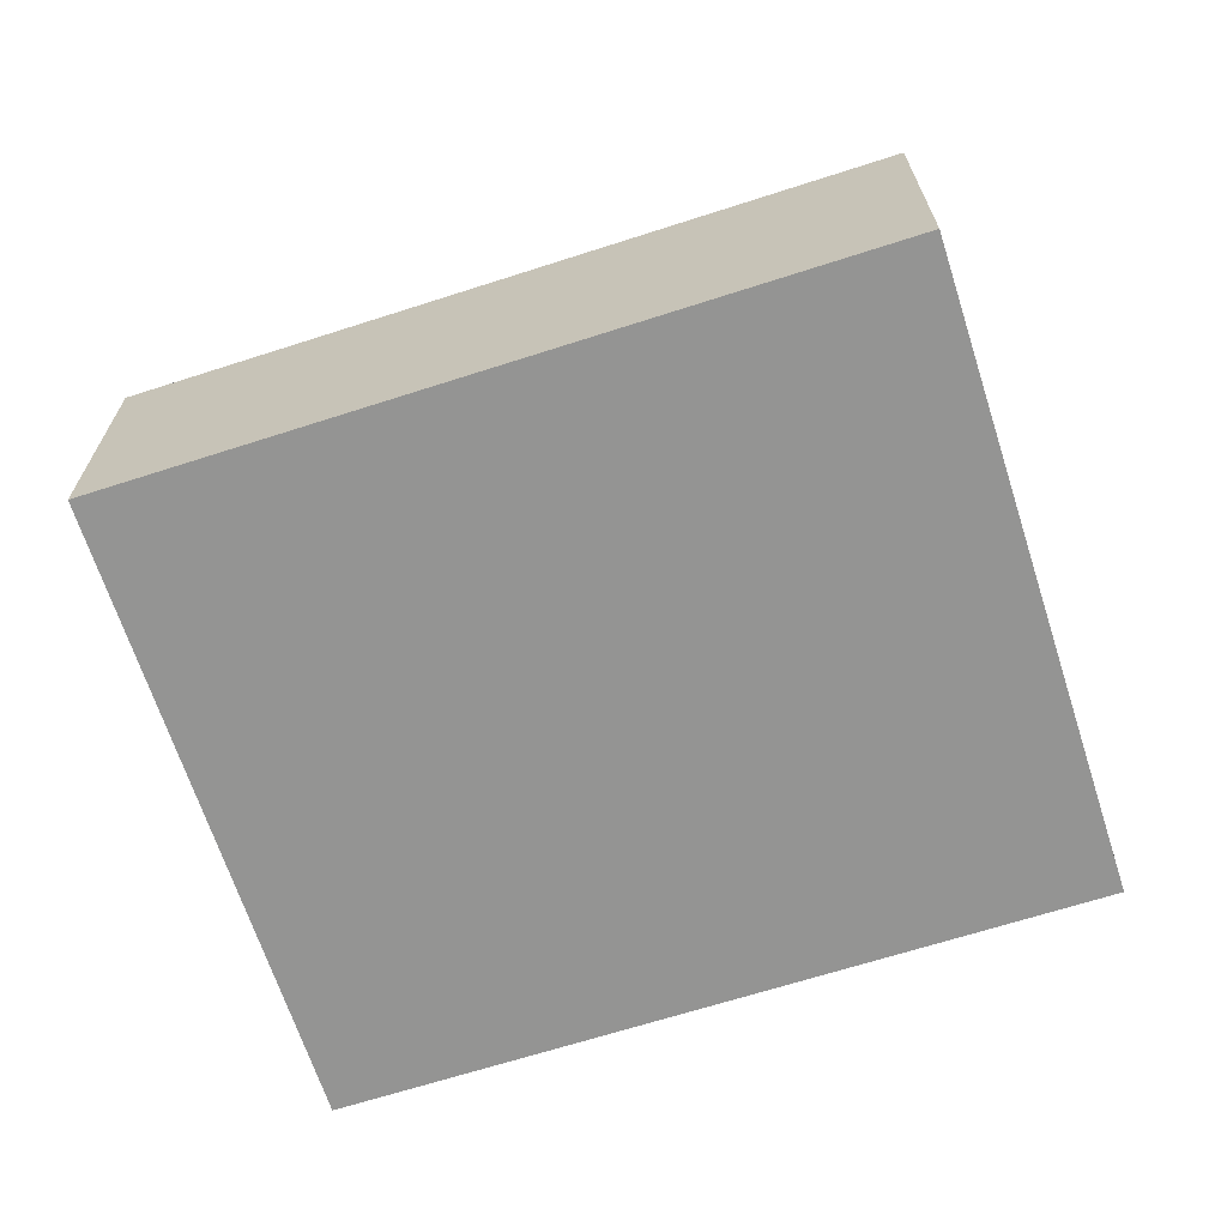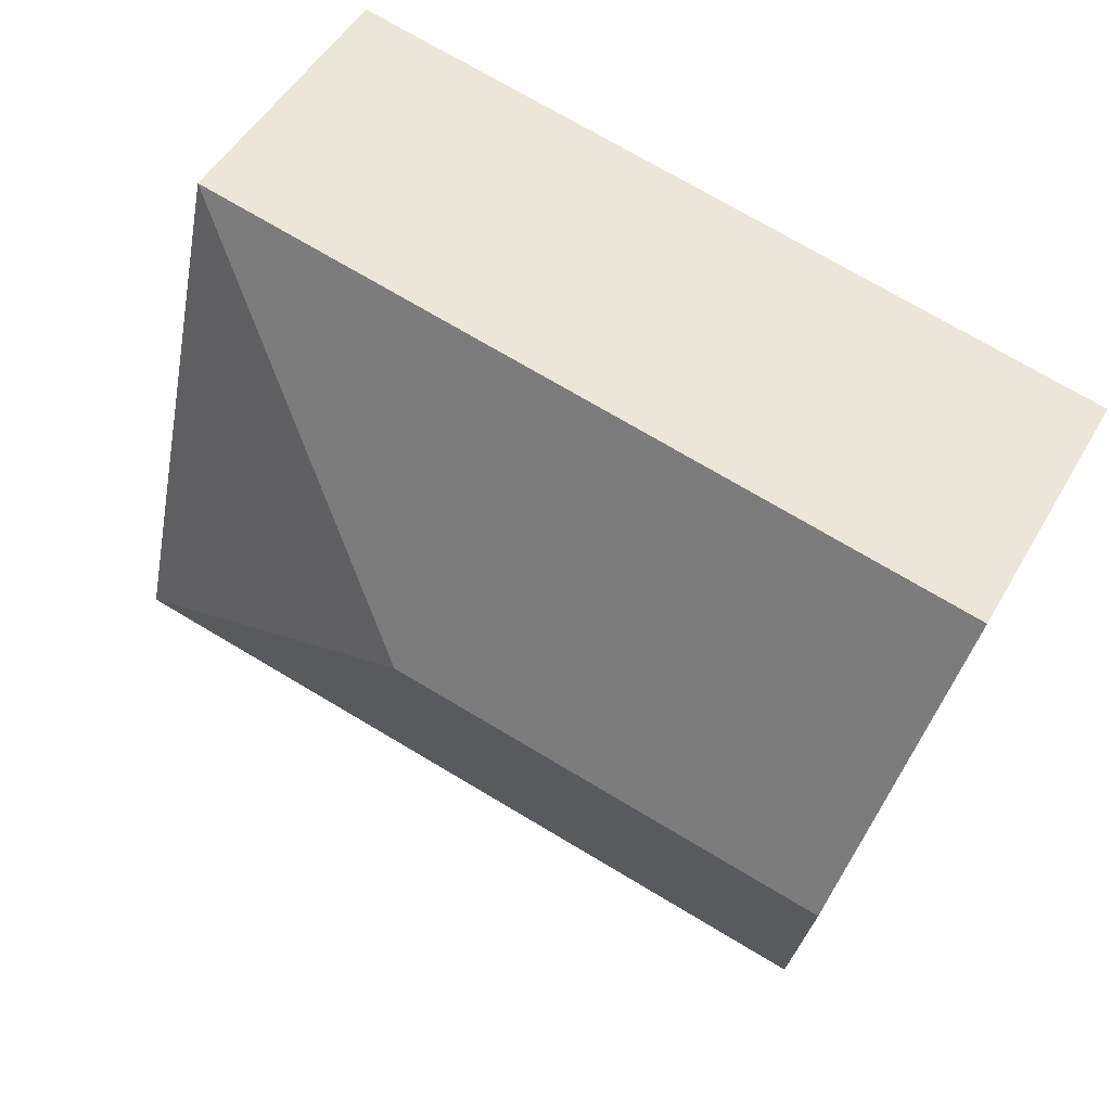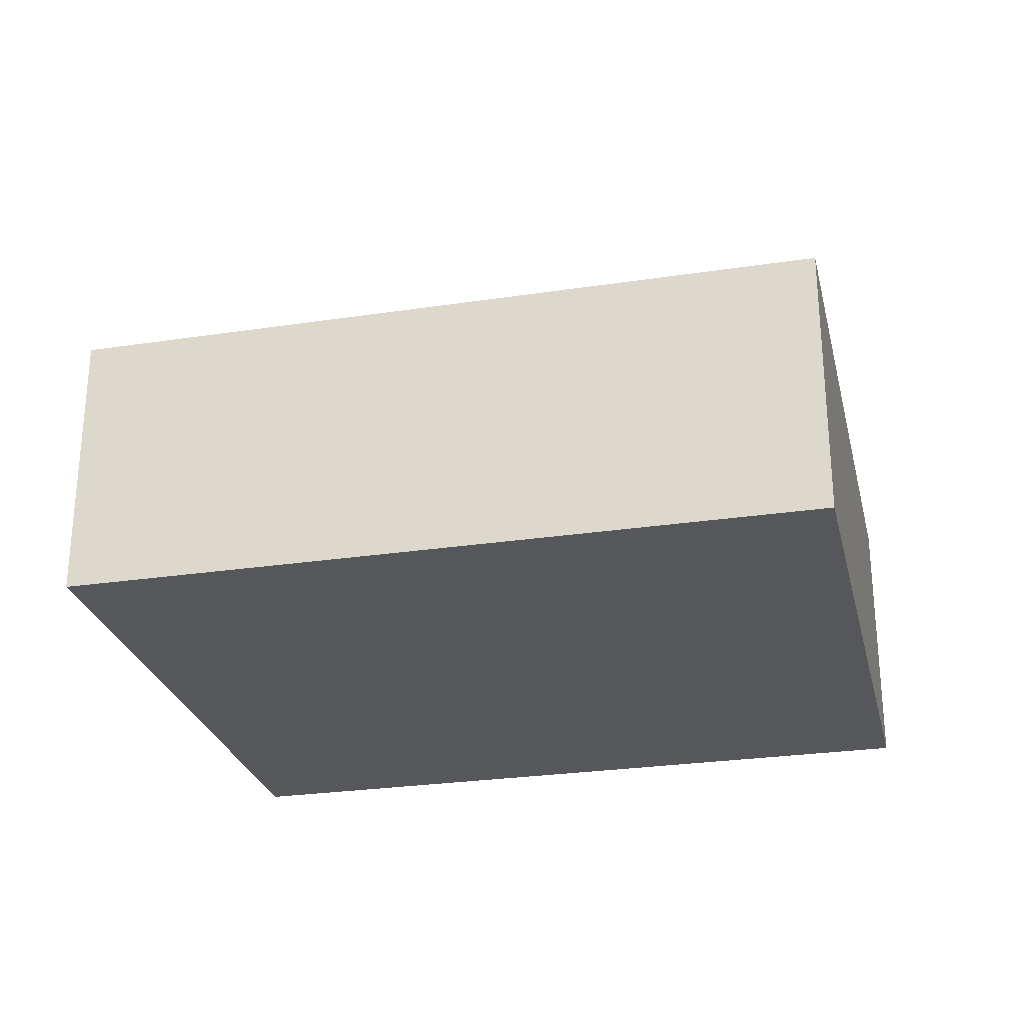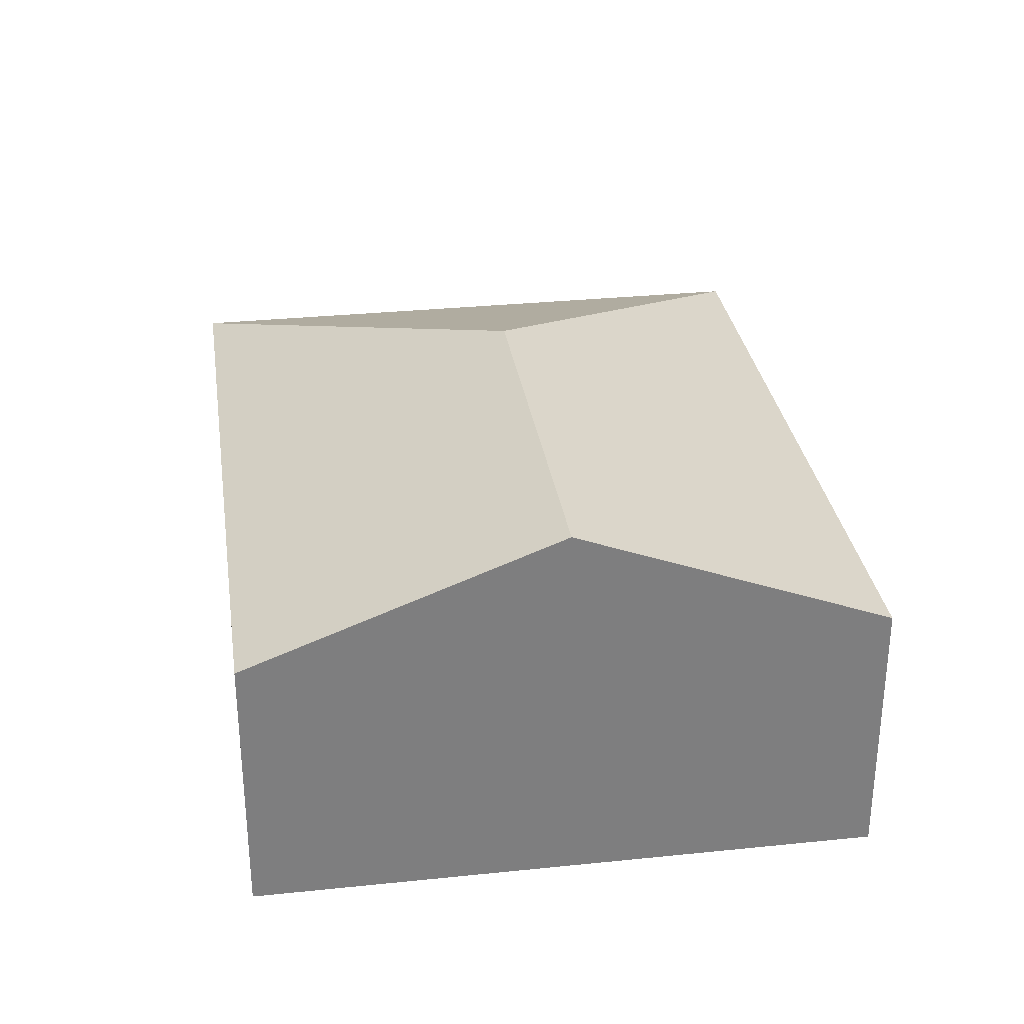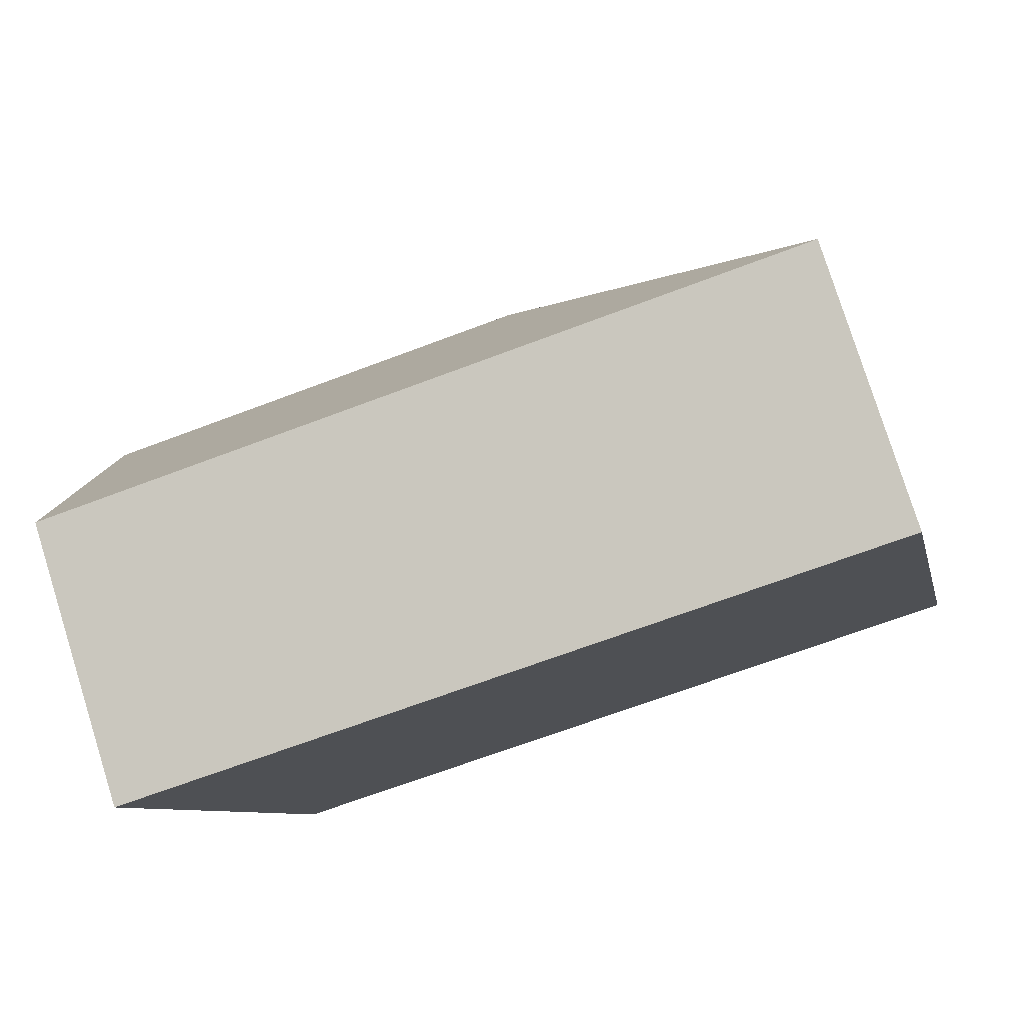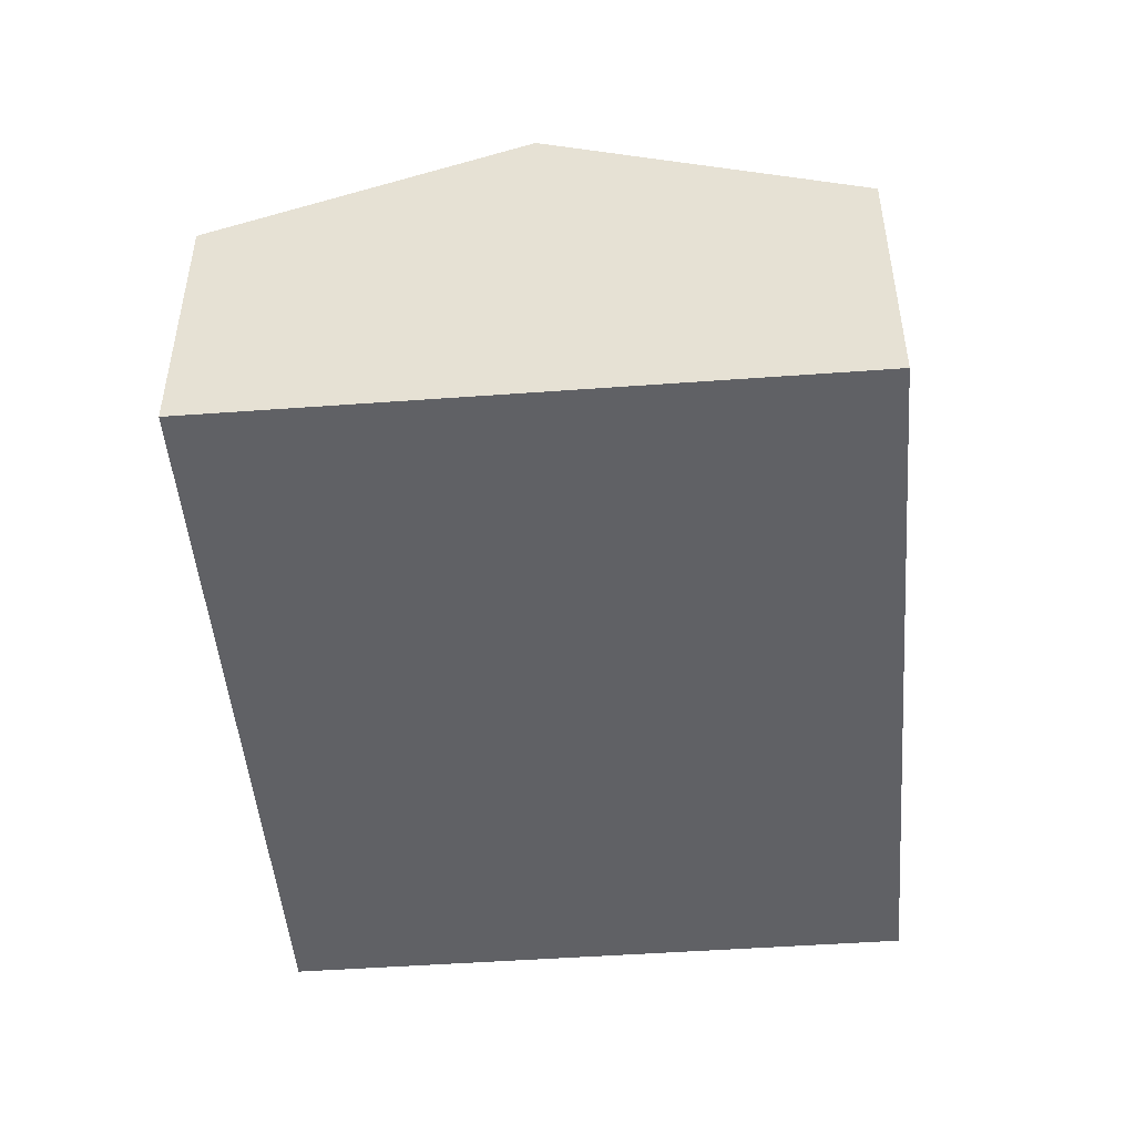
<metadata>
{"format":"obj","ext":"obj","renderer":"f3d","projection":"perspective","resolution":1024,"background":"white","views":[{"elev":-67.0,"azim":-174.1,"up":"+Y"},{"elev":49.0,"azim":-151.4,"up":"+Z"},{"elev":-27.0,"azim":1.2,"up":"+Y"},{"elev":31.0,"azim":-110.4,"up":"+Y"},{"elev":78.4,"azim":-17.4,"up":"+Z"},{"elev":-48.0,"azim":-97.3,"up":"+Y"}]}
</metadata>
<code>
v  2.666 2.131 -1.194
v  0 1.476 9.038e-17
v  3.993 1.476 0.847
v  0.358 2.131 -1.684
v  4.707 1.477 -2.52
v  0.715 1.476 -3.367
v  0.715 2.062e-16 -3.367
v  0.358 1.031e-16 -1.684
v  0 0 0
v  3.993 -5.186e-17 0.847
v  4.707 1.543e-16 -2.52
g defaultobject
f 1 2 3
f 2 1 4
f 1 3 5
f 4 5 6
f 5 4 1
f 7 4 6
f 4 7 2
f 2 7 8
f 2 8 9
f 9 3 2
f 3 9 10
f 3 11 5
f 11 3 10
f 11 6 5
f 6 11 7
f 8 10 9
f 10 8 7
f 10 7 11

</code>
